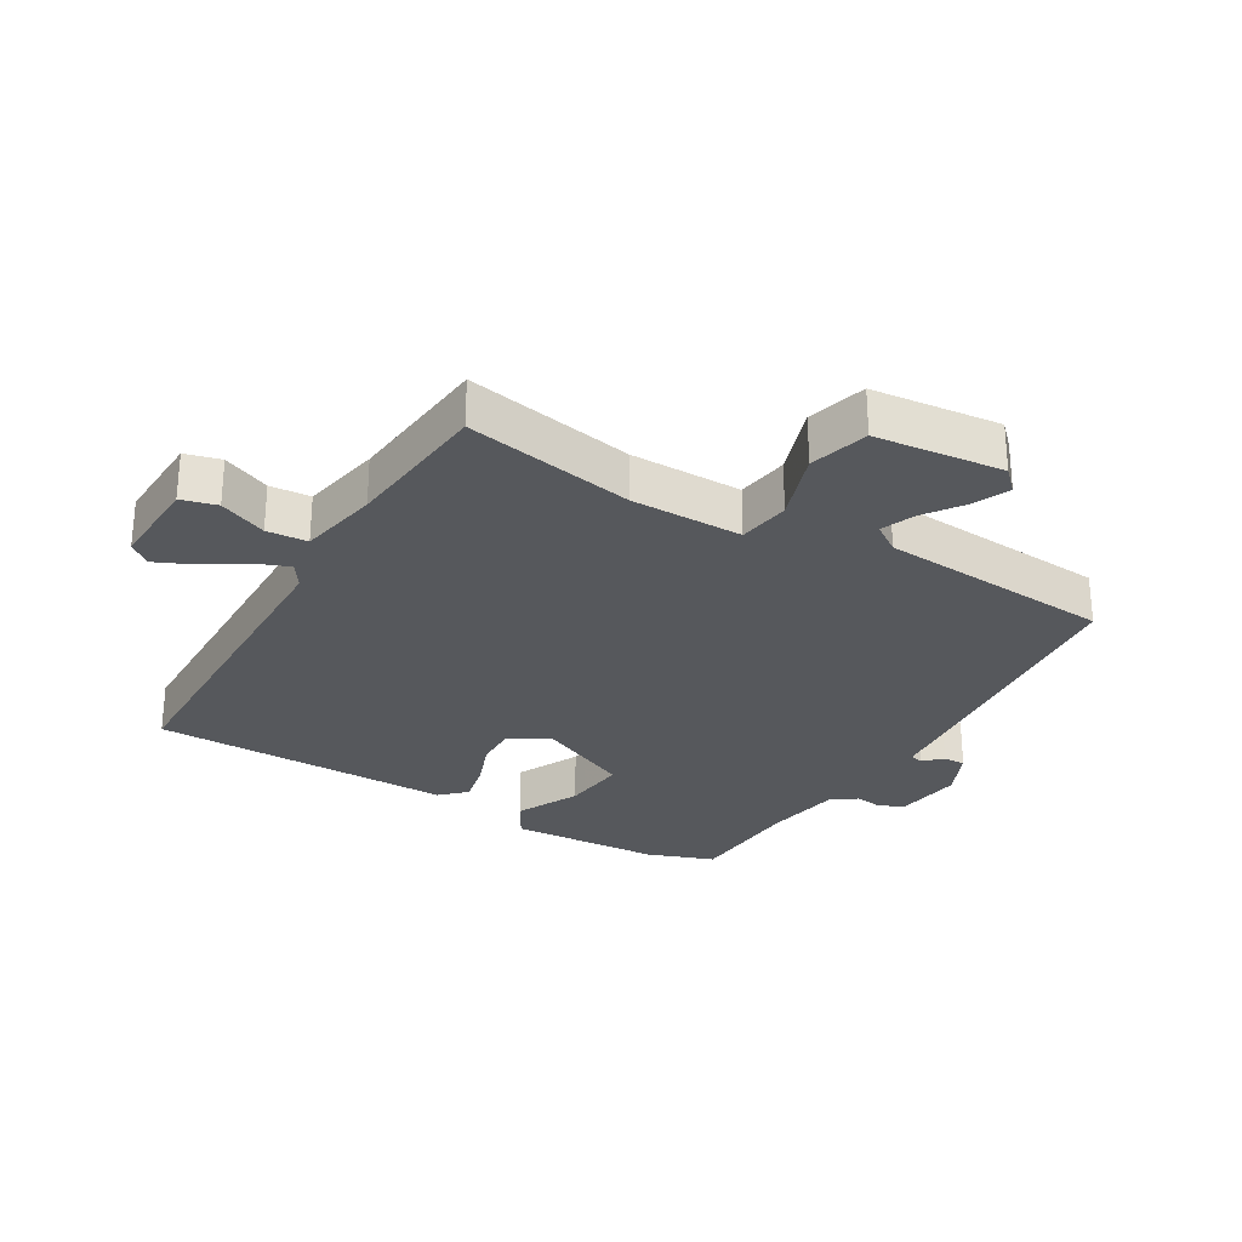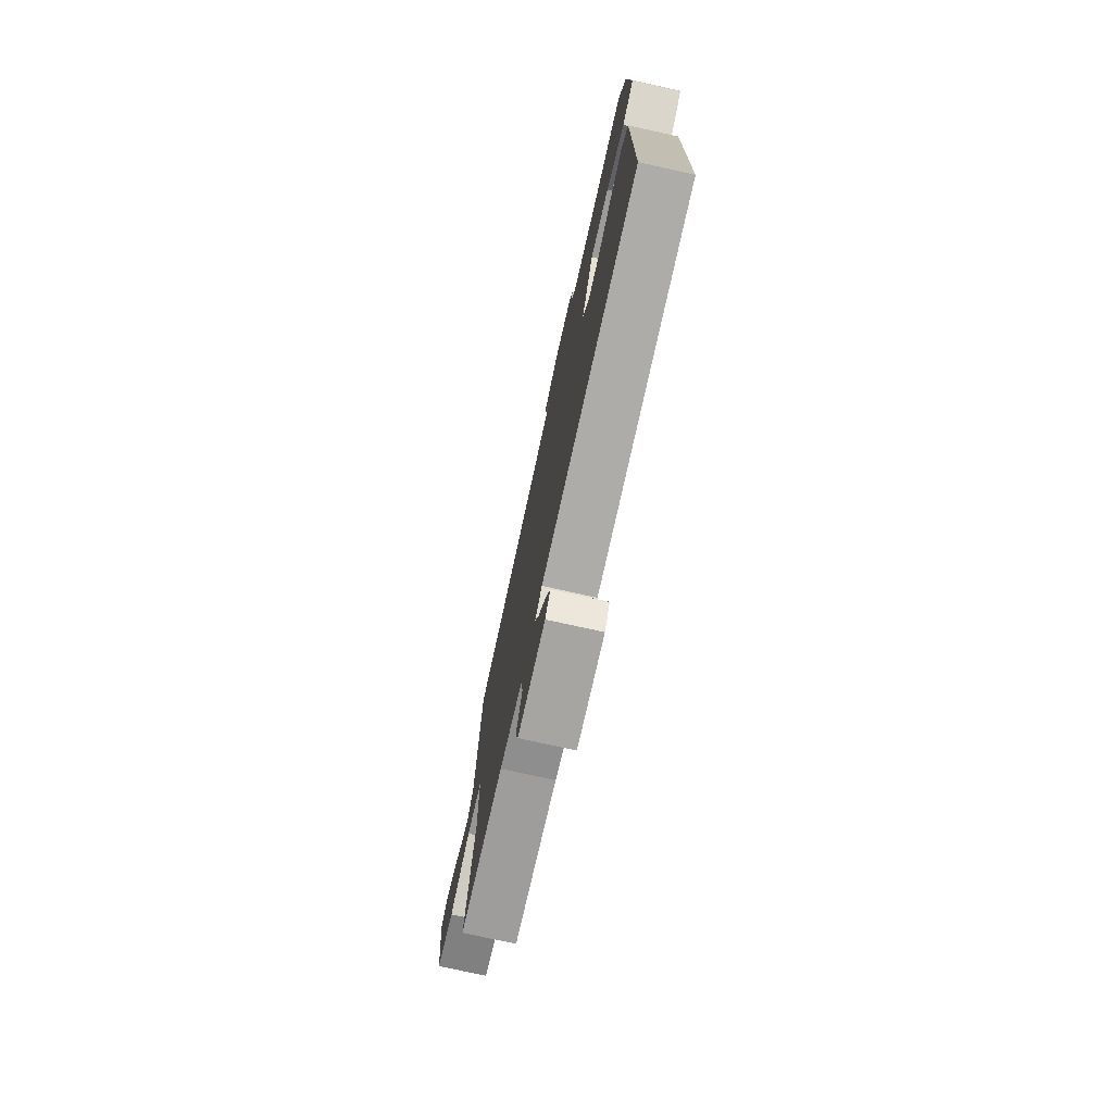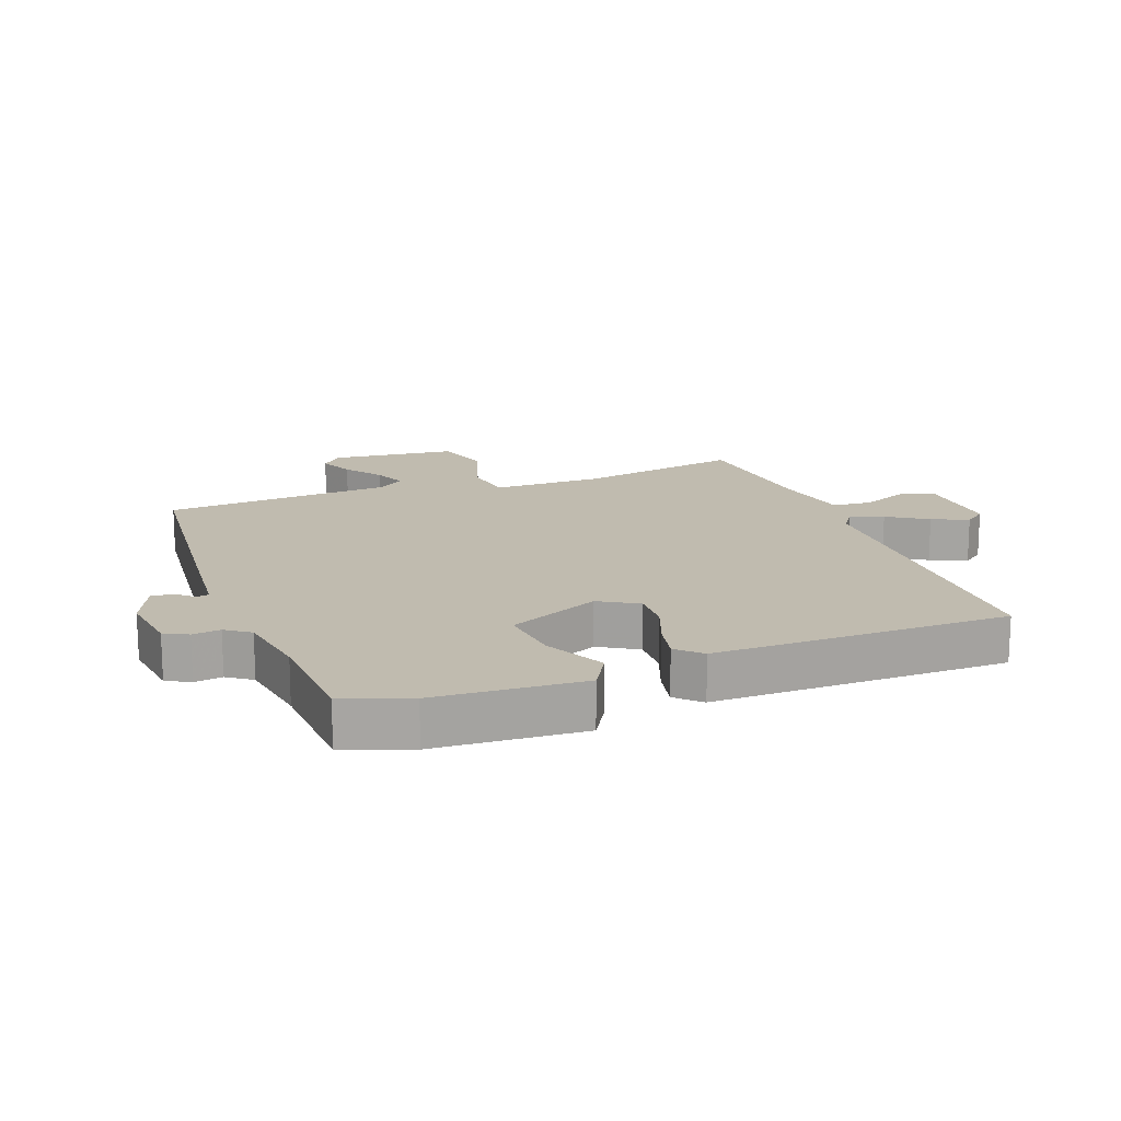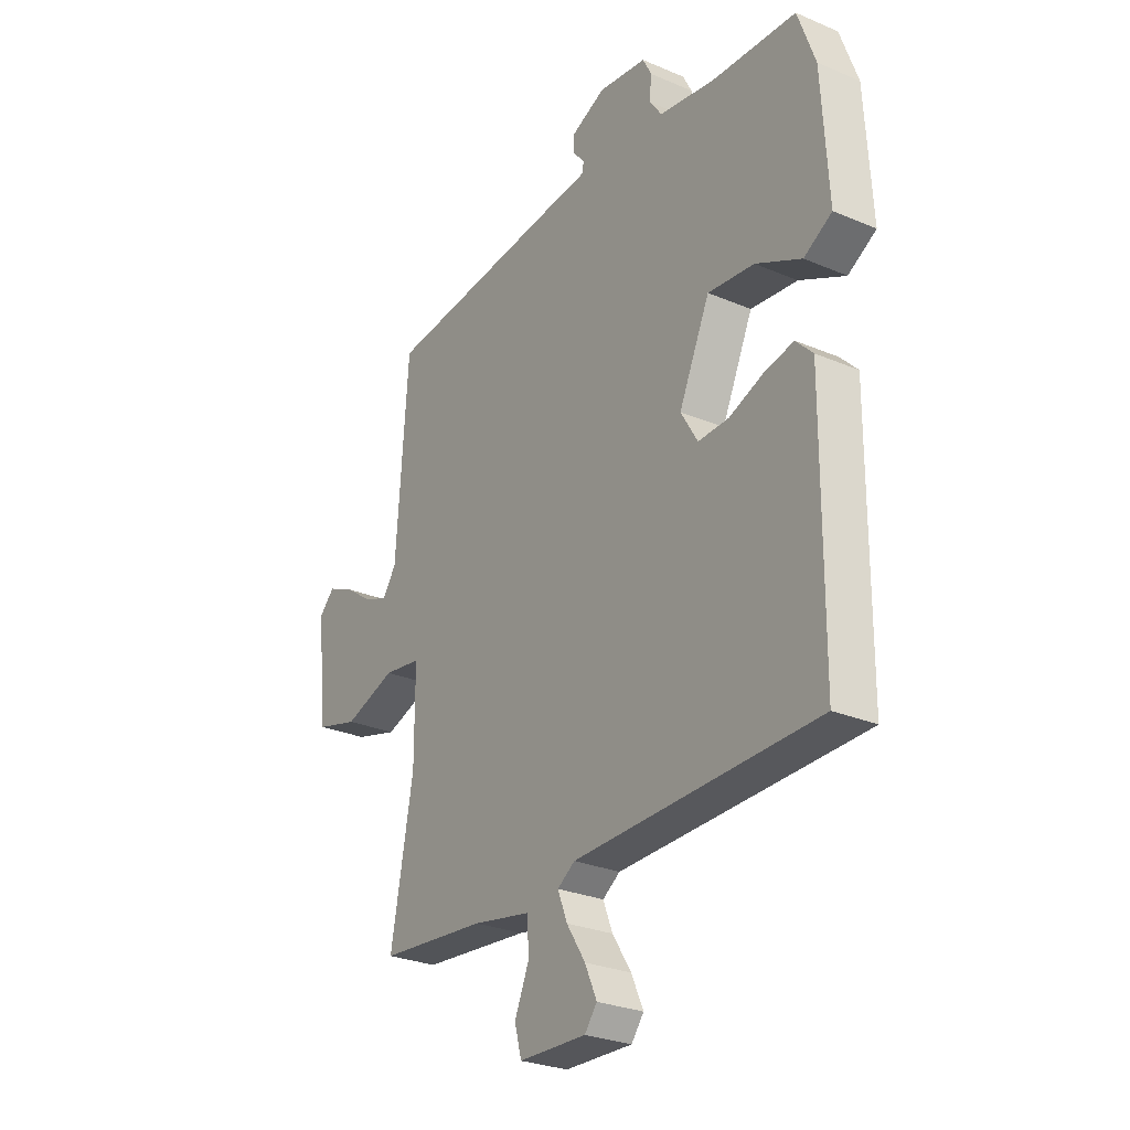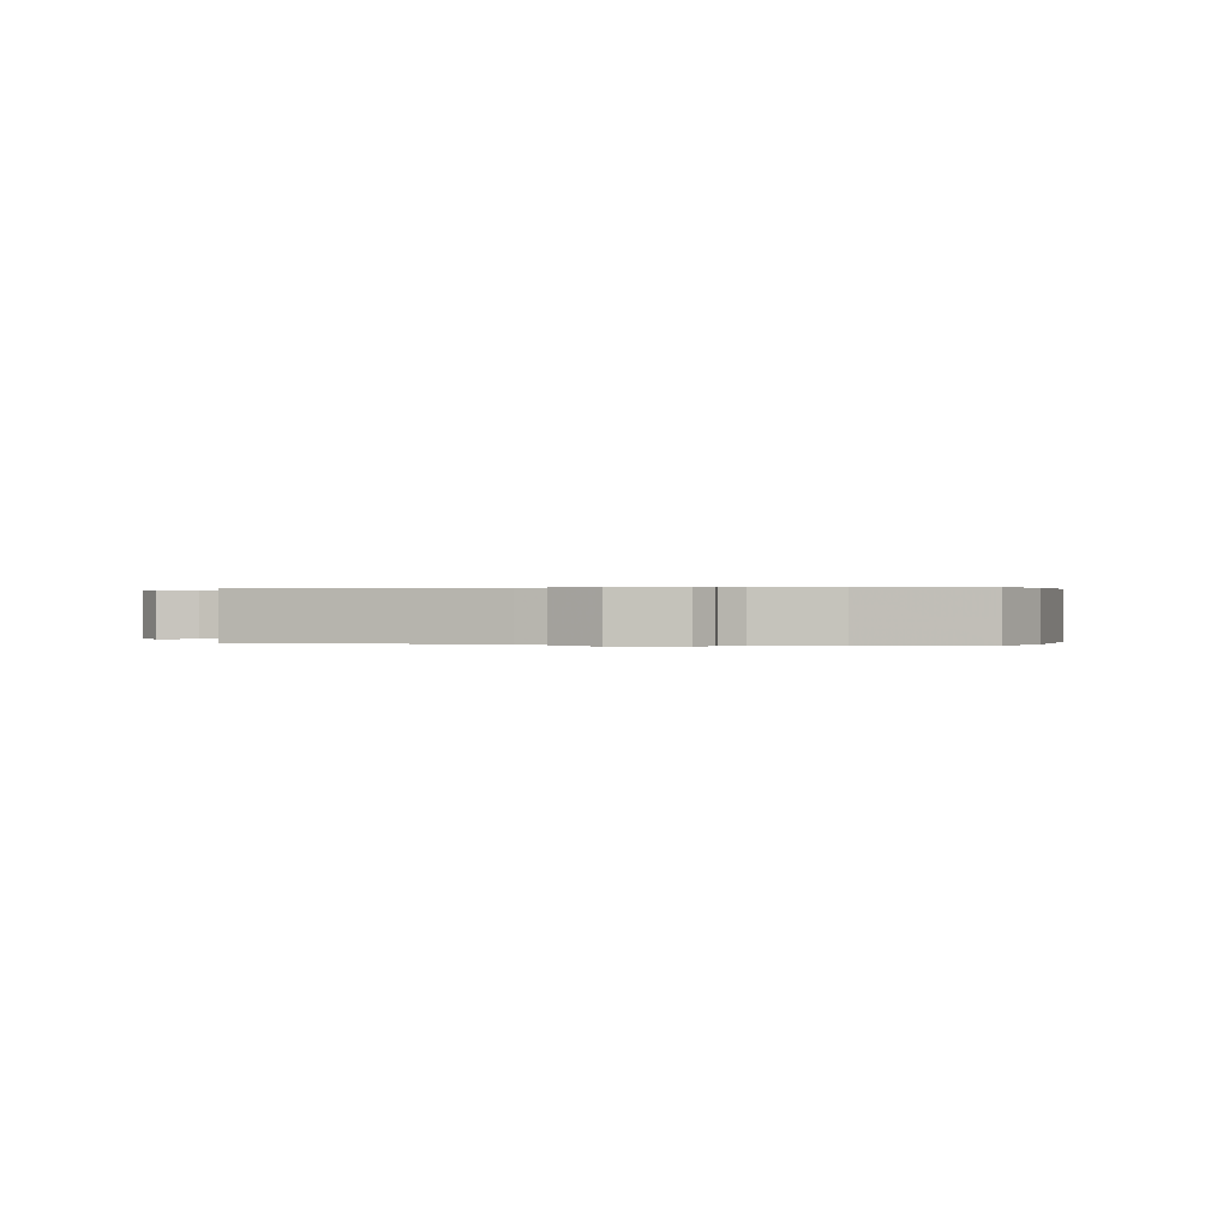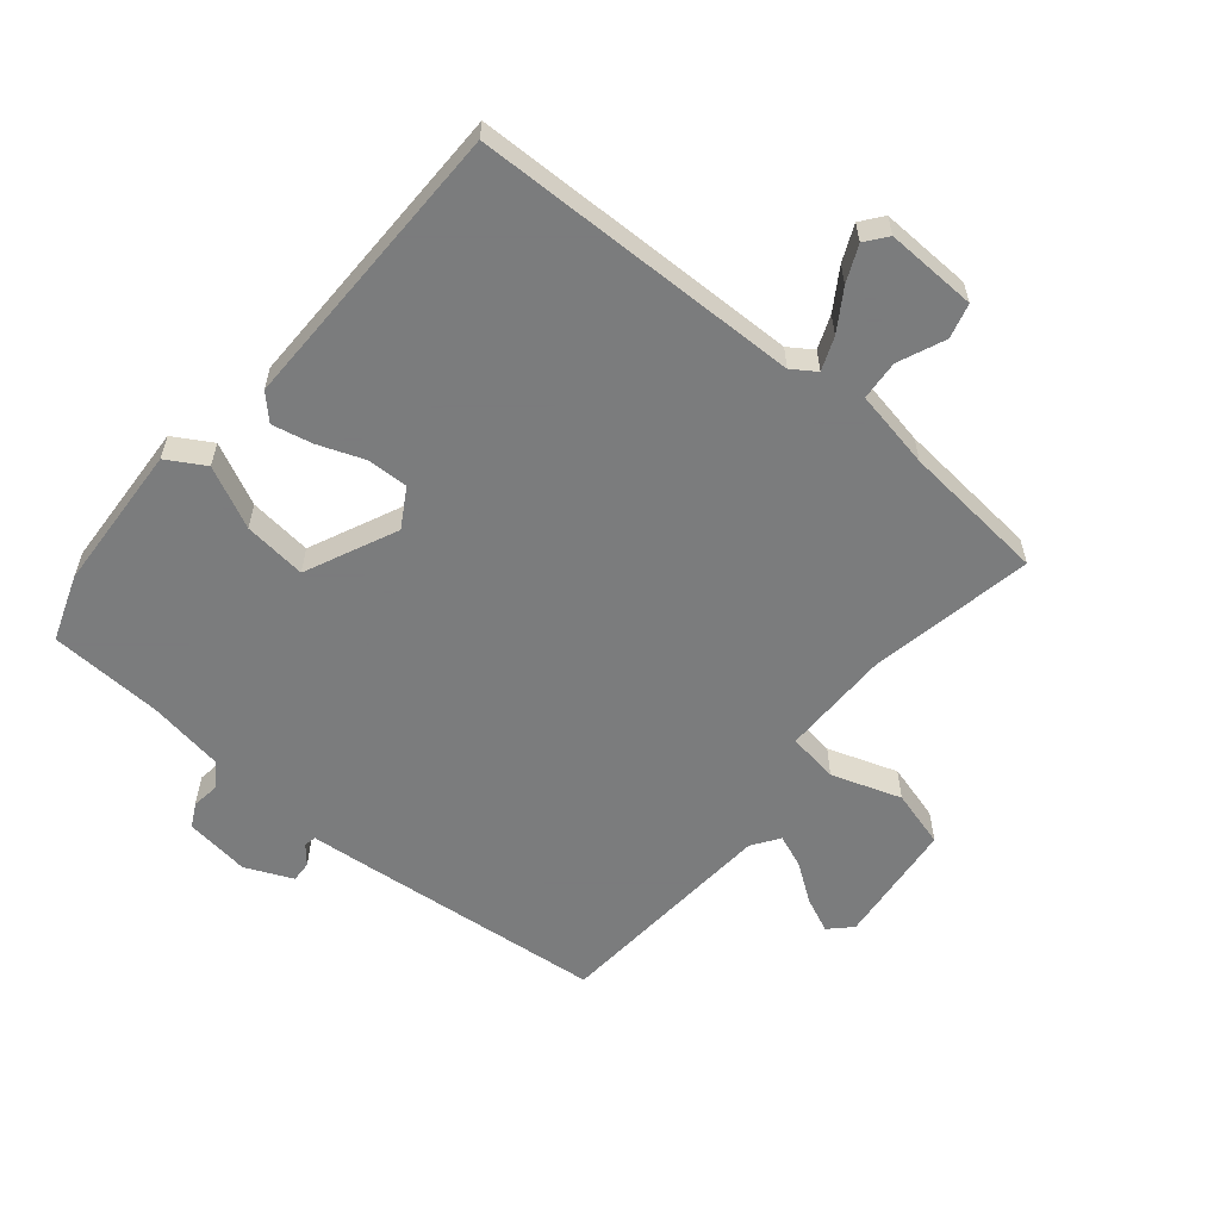
<metadata>
{"format":"obj","ext":"obj","renderer":"f3d","projection":"perspective","resolution":1024,"background":"white","views":[{"elev":-28.2,"azim":-120.7,"up":"+Y"},{"elev":-75.9,"azim":77.5,"up":"+Z"},{"elev":16.2,"azim":69.4,"up":"+Y"},{"elev":-27.5,"azim":56.8,"up":"+Z"},{"elev":0.2,"azim":13.3,"up":"+Y"},{"elev":-58.6,"azim":140.2,"up":"+Y"}]}
</metadata>
<code>
v -0.5 0.07 -0.5
v -0.451 0.07 -0.234
v -0.451 0.07 -0.058
v -0.533 0.07 -0.046
v -0.645 0.07 -0.084
v -0.738 0.07 -0.058
v -0.76 0.07 0.144
v -0.726 0.07 0.178
v -0.67 0.07 0.153
v -0.609 0.07 0.11
v -0.556 0.07 0.089
v -0.526 0.07 0.133
v -0.5 0.07 0.5
v -0.094 0.07 0.54
v -0.005 0.07 0.548
v -0.001 0.07 0.568
v -0.026 0.07 0.597
v -0.028 0.07 0.631
v 0.048 0.07 0.665
v 0.153 0.07 0.651
v 0.173 0.07 0.613
v 0.167 0.07 0.568
v 0.195 0.07 0.529
v 0.317 0.07 0.509
v 0.5 0.07 0.5
v 0.538 0.07 0.394
v 0.552 0.07 0.156
v 0.491 0.07 0.12
v 0.392 0.07 0.168
v 0.291 0.07 0.179
v 0.224 0.07 0.031
v 0.261 0.07 -0.031
v 0.327 0.07 -0.029
v 0.401 0.07 -0.001
v 0.466 0.07 0.013
v 0.503 0.07 -0.025
v 0.5 0.07 -0.5
v -0.029 0.07 -0.51
v -0.067 0.07 -0.536
v -0.046 0.07 -0.589
v -0.005 0.07 -0.653
v 0.021 0.07 -0.711
v -0.006 0.07 -0.746
v -0.153 0.07 -0.741
v -0.168 0.07 -0.685
v -0.136 0.07 -0.61
v -0.141 0.07 -0.546
v -0.267 0.07 -0.522
v -0.5 0 -0.5
v -0.451 0 -0.234
v -0.451 0 -0.058
v -0.533 0 -0.046
v -0.645 0 -0.084
v -0.738 0 -0.058
v -0.76 0 0.144
v -0.726 0 0.178
v -0.67 0 0.153
v -0.609 0 0.11
v -0.556 0 0.089
v -0.526 0 0.133
v -0.5 0 0.5
v -0.094 0 0.54
v -0.005 0 0.548
v -0.001 0 0.568
v -0.026 0 0.597
v -0.028 0 0.631
v 0.048 0 0.665
v 0.153 0 0.651
v 0.173 0 0.613
v 0.167 0 0.568
v 0.195 0 0.529
v 0.317 0 0.509
v 0.5 0 0.5
v 0.538 0 0.394
v 0.552 0 0.156
v 0.491 0 0.12
v 0.392 0 0.168
v 0.291 0 0.179
v 0.224 0 0.031
v 0.261 0 -0.031
v 0.327 0 -0.029
v 0.401 0 -0.001
v 0.466 0 0.013
v 0.503 0 -0.025
v 0.5 0 -0.5
v -0.029 0 -0.51
v -0.067 0 -0.536
v -0.046 0 -0.589
v -0.005 0 -0.653
v 0.021 0 -0.711
v -0.006 0 -0.746
v -0.153 0 -0.741
v -0.168 0 -0.685
v -0.136 0 -0.61
v -0.141 0 -0.546
v -0.267 0 -0.522
f 44 45 46
f 43 44 46
f 42 43 46
f 41 42 46
f 40 41 46
f 39 40 46 47
f 38 39 47 48
f 36 37 38
f 35 36 38
f 34 35 38
f 33 34 38
f 48 1 2
f 38 48 2
f 33 38 2
f 32 33 2
f 27 28 29
f 26 27 29
f 25 26 29
f 24 25 29
f 23 24 29 30
f 22 23 30 31
f 20 21 22
f 19 20 22
f 18 19 22
f 17 18 22
f 16 17 22
f 15 16 22 31
f 14 15 31
f 13 14 31
f 12 13 31
f 8 9 10
f 7 8 10
f 6 7 10
f 5 6 10
f 4 5 10
f 3 4 10 11
f 31 32 2 3
f 3 11 12 31
f 94 93 92
f 94 92 91
f 94 91 90
f 94 90 89
f 94 89 88
f 95 94 88 87
f 96 95 87 86
f 86 85 84
f 86 84 83
f 86 83 82
f 86 82 81
f 50 49 96
f 50 96 86
f 50 86 81
f 50 81 80
f 77 76 75
f 77 75 74
f 77 74 73
f 77 73 72
f 78 77 72 71
f 79 78 71 70
f 70 69 68
f 70 68 67
f 70 67 66
f 70 66 65
f 70 65 64
f 79 70 64 63
f 79 63 62
f 79 62 61
f 79 61 60
f 58 57 56
f 58 56 55
f 58 55 54
f 58 54 53
f 58 53 52
f 59 58 52 51
f 51 50 80 79
f 79 60 59 51
f 1 49 50 2
f 2 50 51 3
f 3 51 52 4
f 4 52 53 5
f 5 53 54 6
f 6 54 55 7
f 7 55 56 8
f 8 56 57 9
f 9 57 58 10
f 10 58 59 11
f 11 59 60 12
f 12 60 61 13
f 13 61 62 14
f 14 62 63 15
f 15 63 64 16
f 16 64 65 17
f 17 65 66 18
f 18 66 67 19
f 19 67 68 20
f 20 68 69 21
f 21 69 70 22
f 22 70 71 23
f 23 71 72 24
f 24 72 73 25
f 25 73 74 26
f 26 74 75 27
f 27 75 76 28
f 28 76 77 29
f 29 77 78 30
f 30 78 79 31
f 31 79 80 32
f 32 80 81 33
f 33 81 82 34
f 34 82 83 35
f 35 83 84 36
f 36 84 85 37
f 37 85 86 38
f 38 86 87 39
f 39 87 88 40
f 40 88 89 41
f 41 89 90 42
f 42 90 91 43
f 43 91 92 44
f 44 92 93 45
f 45 93 94 46
f 46 94 95 47
f 47 95 96 48
f 48 96 49 1

</code>
